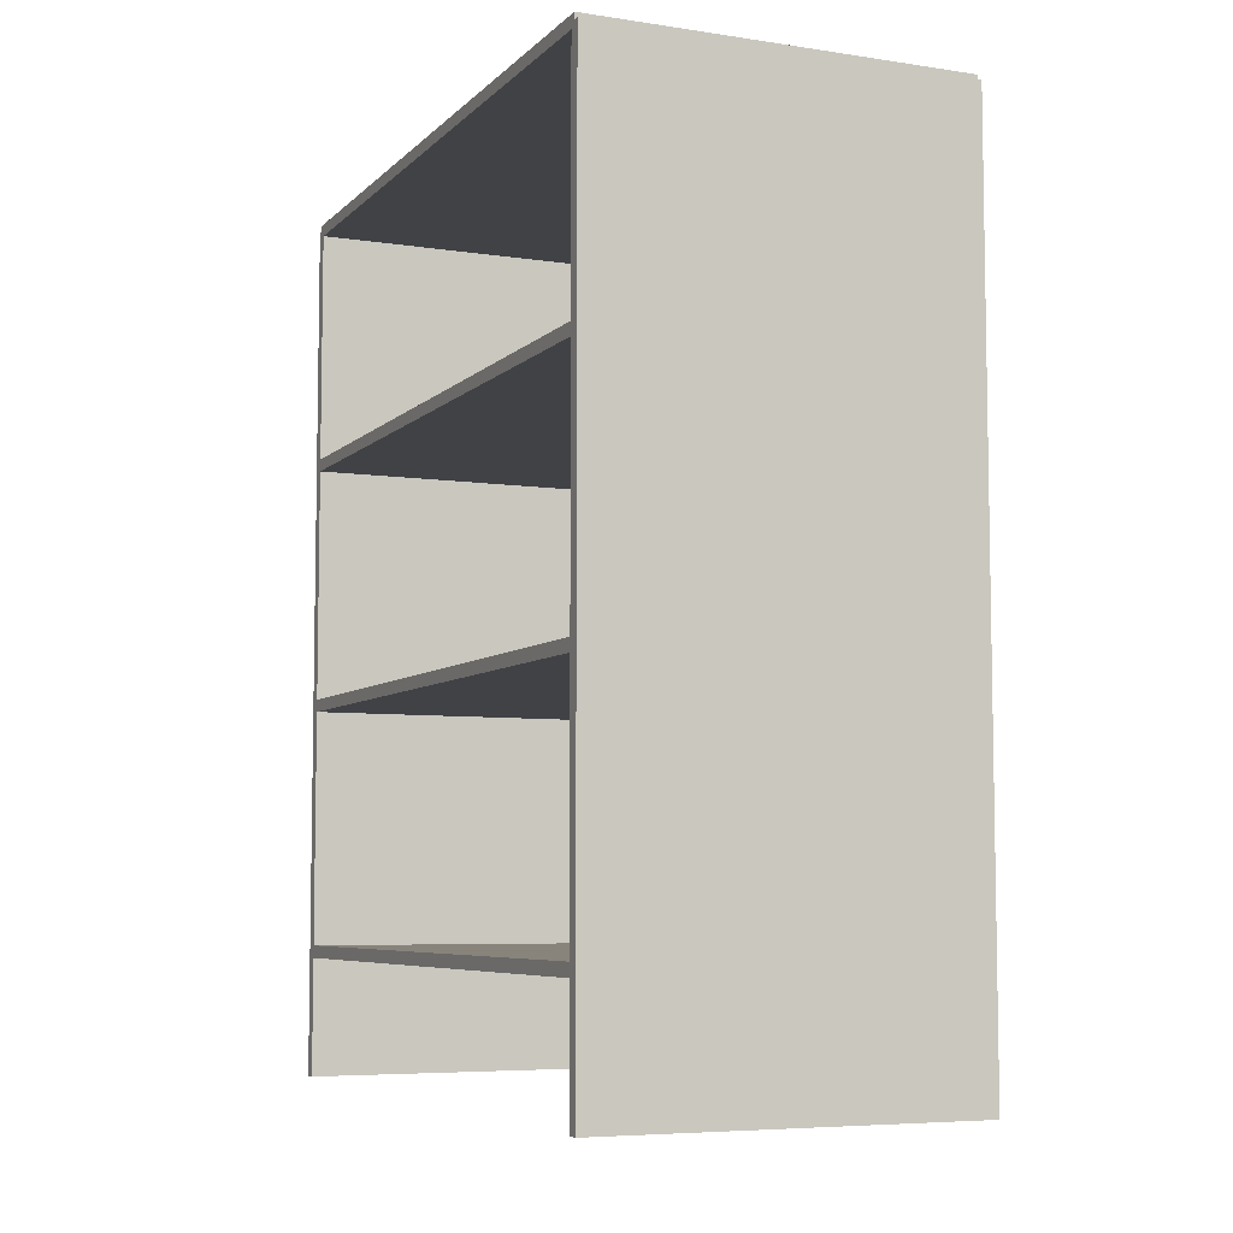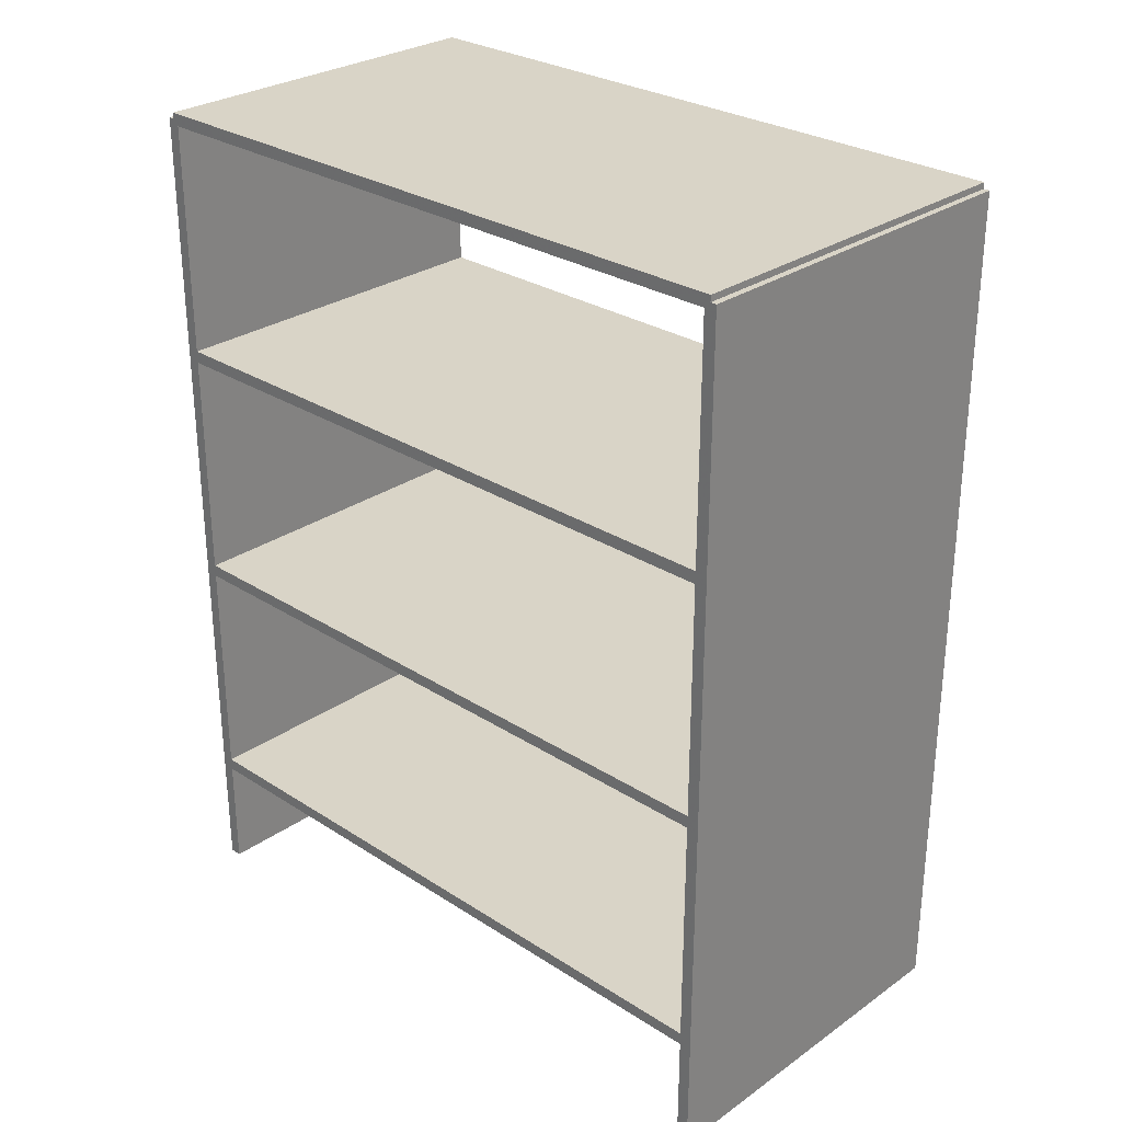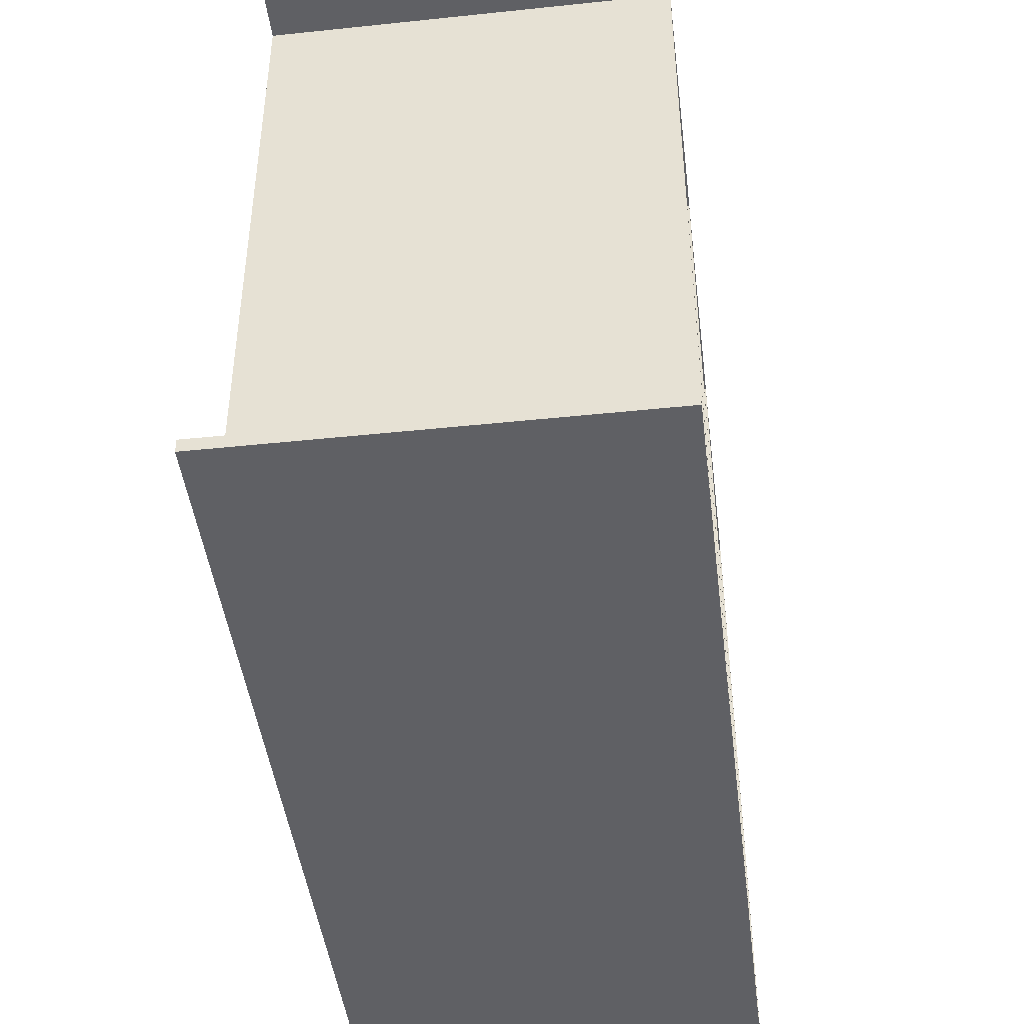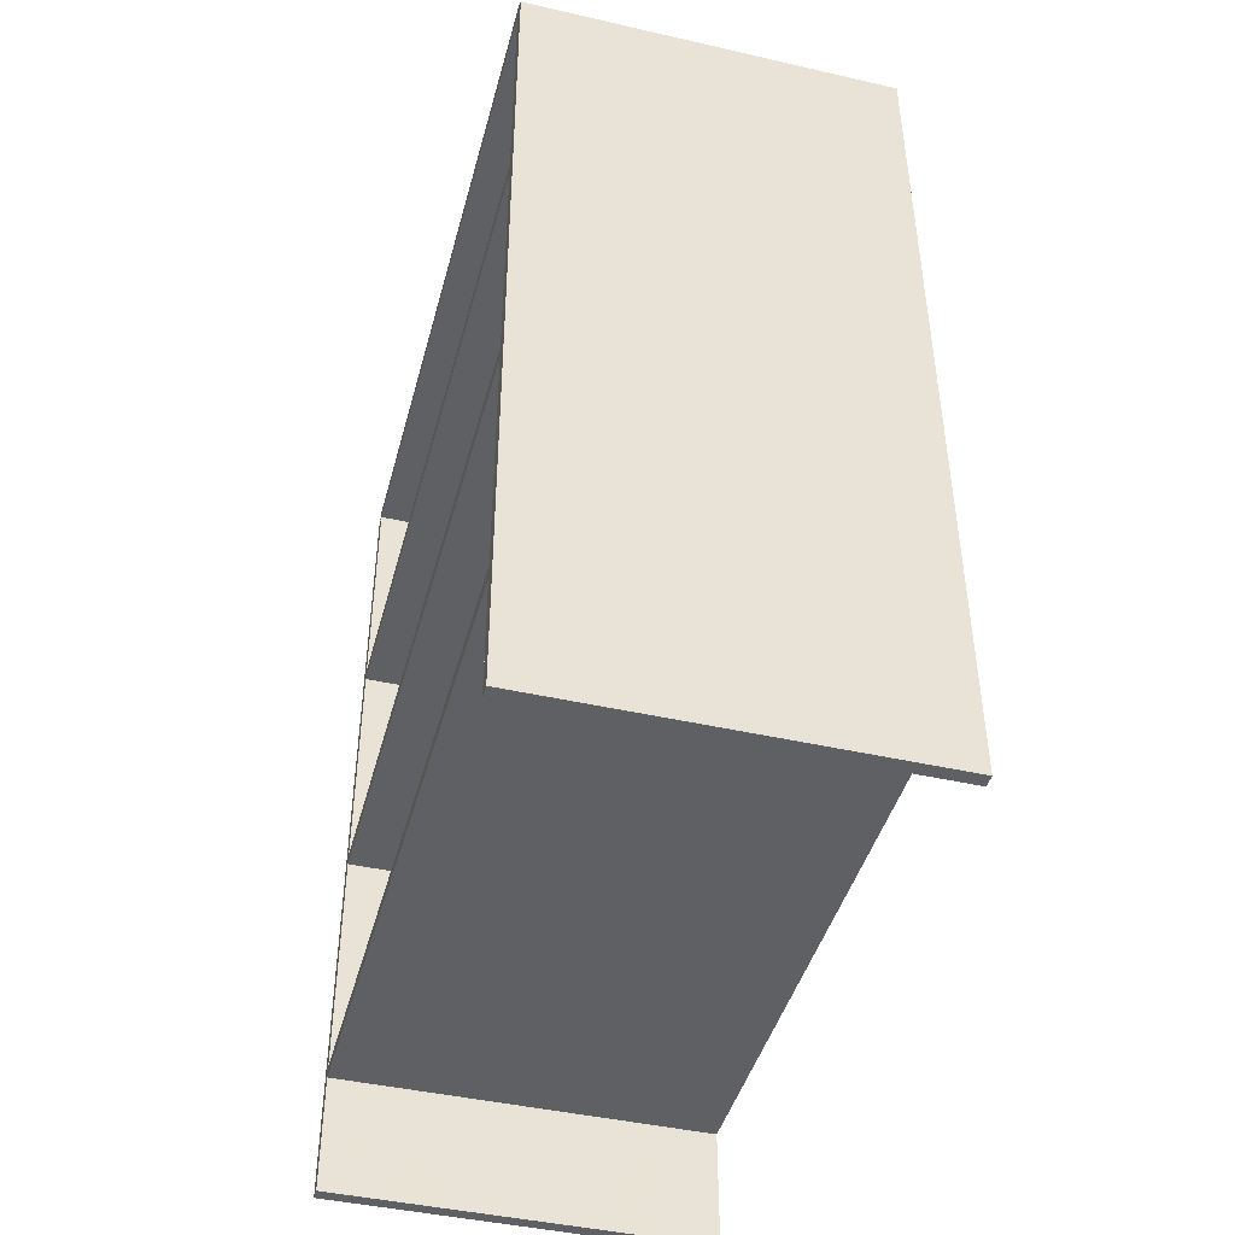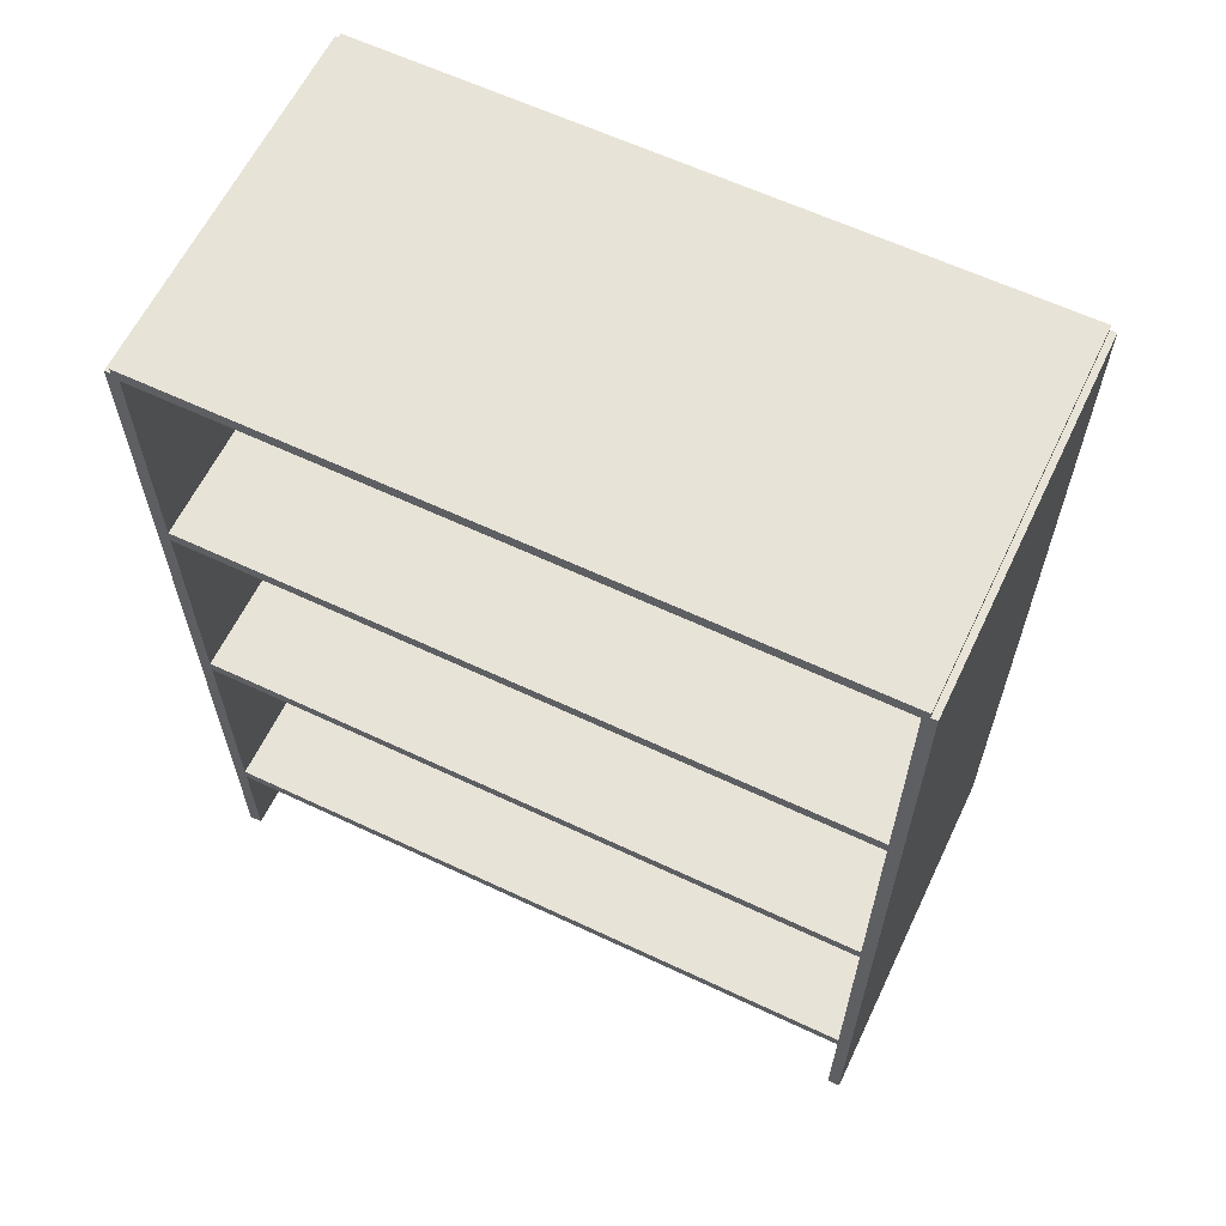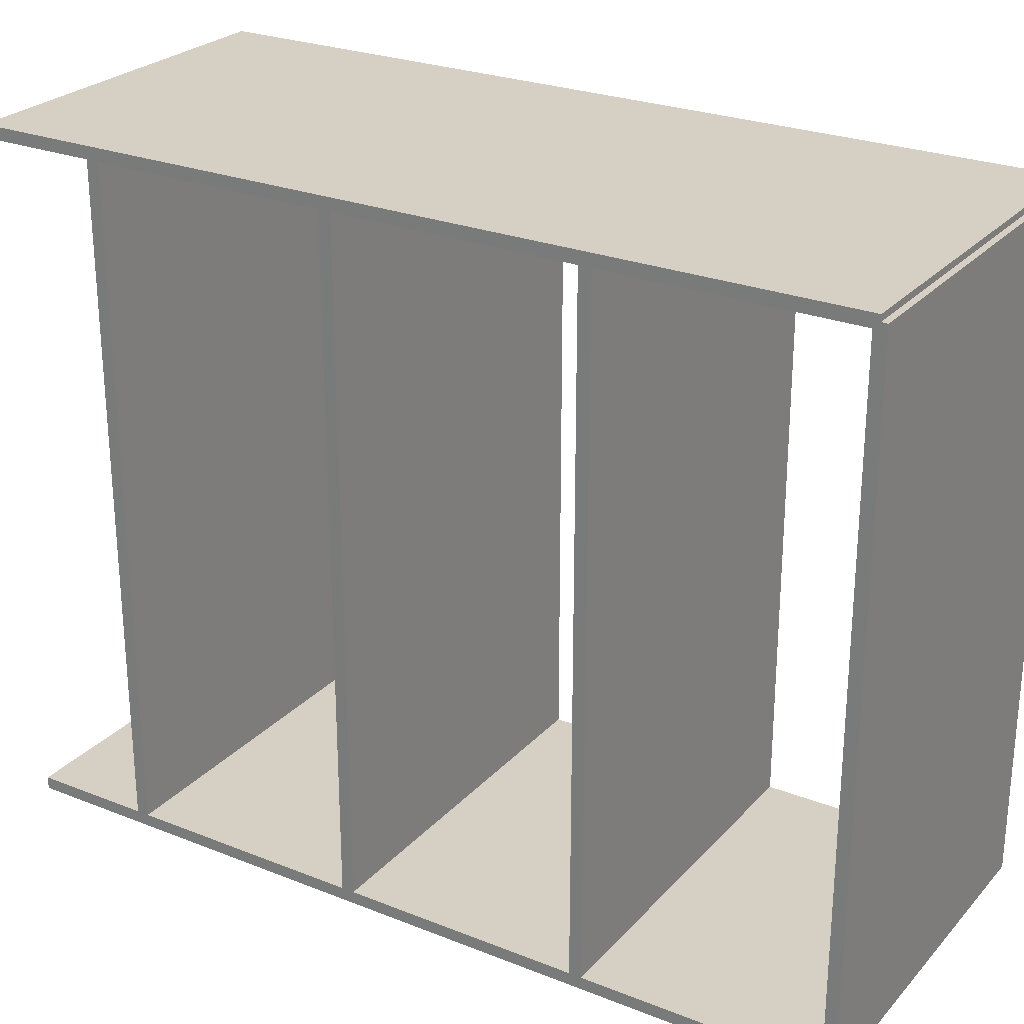
<metadata>
{"format":"obj","ext":"obj","renderer":"f3d","projection":"perspective","resolution":1024,"background":"white","views":[{"elev":-6.5,"azim":156.3,"up":"+Y"},{"elev":28.5,"azim":133.9,"up":"+Y"},{"elev":-44.7,"azim":7.0,"up":"+Z"},{"elev":-44.1,"azim":-14.9,"up":"+Y"},{"elev":61.9,"azim":-64.4,"up":"+Y"},{"elev":26.0,"azim":122.1,"up":"+Z"}]}
</metadata>
<code>
g Cube.005_Cube.005
v -0.65 1.4 -0.56
v -0.65 0 -0.54
v -0.65 0 -0.56
v -0.65 1.4 -0.54
v -1.25 0 -0.54
v -1.25 1.4 -0.54
v -1.25 0 -0.56
v -1.25 1.4 -0.56
v -0.65 0.21 0.55
v -1.25 0.21 -0.55
v -1.25 0.21 0.55
v -0.65 0.19 -0.55
v -1.25 0.19 -0.55
v -0.65 0.21 -0.55
v -0.65 0.19 0.55
v -1.25 0.19 0.55
v -0.65 0.61 -0.55
v -0.65 0.59 0.55
v -0.65 0.59 -0.55
v -0.65 0.61 0.55
v -1.25 0.59 0.55
v -1.25 0.61 0.55
v -1.25 0.59 -0.55
v -1.25 0.61 -0.55
v -0.65 1.01 -0.55
v -0.65 0.99 0.55
v -0.65 0.99 -0.55
v -0.65 1.01 0.55
v -1.25 0.99 0.55
v -1.25 1.01 0.55
v -1.25 0.99 -0.55
v -1.25 1.01 -0.55
v -0.65 1.41 -0.55
v -0.65 1.39 0.55
v -0.65 1.39 -0.55
v -0.65 1.41 0.55
v -1.25 1.39 0.55
v -1.25 1.41 0.55
v -1.25 1.39 -0.55
v -1.25 1.41 -0.55
v -0.65 1.4 0.54
v -0.65 0 0.56
v -0.65 0 0.54
v -0.65 1.4 0.56
v -1.25 0 0.56
v -1.25 1.4 0.56
v -1.25 0 0.54
v -1.25 1.4 0.54
f 1 2 3
f 4 5 2
f 6 7 5
f 8 3 7
f 5 3 2
f 4 8 6
f 9 10 11
f 10 12 13
f 14 15 12
f 16 12 15
f 11 13 16
f 9 16 15
f 17 18 19
f 20 21 18
f 22 23 21
f 24 19 23
f 21 19 18
f 20 24 22
f 25 26 27
f 28 29 26
f 30 31 29
f 32 27 31
f 29 27 26
f 28 32 30
f 33 34 35
f 36 37 34
f 38 39 37
f 40 35 39
f 37 35 34
f 36 40 38
f 41 42 43
f 44 45 42
f 46 47 45
f 48 43 47
f 45 43 42
f 44 48 46
f 1 4 2
f 4 6 5
f 6 8 7
f 8 1 3
f 5 7 3
f 4 1 8
f 9 14 10
f 10 14 12
f 14 9 15
f 16 13 12
f 11 10 13
f 9 11 16
f 17 20 18
f 20 22 21
f 22 24 23
f 24 17 19
f 21 23 19
f 20 17 24
f 25 28 26
f 28 30 29
f 30 32 31
f 32 25 27
f 29 31 27
f 28 25 32
f 33 36 34
f 36 38 37
f 38 40 39
f 40 33 35
f 37 39 35
f 36 33 40
f 41 44 42
f 44 46 45
f 46 48 47
f 48 41 43
f 45 47 43
f 44 41 48

</code>
